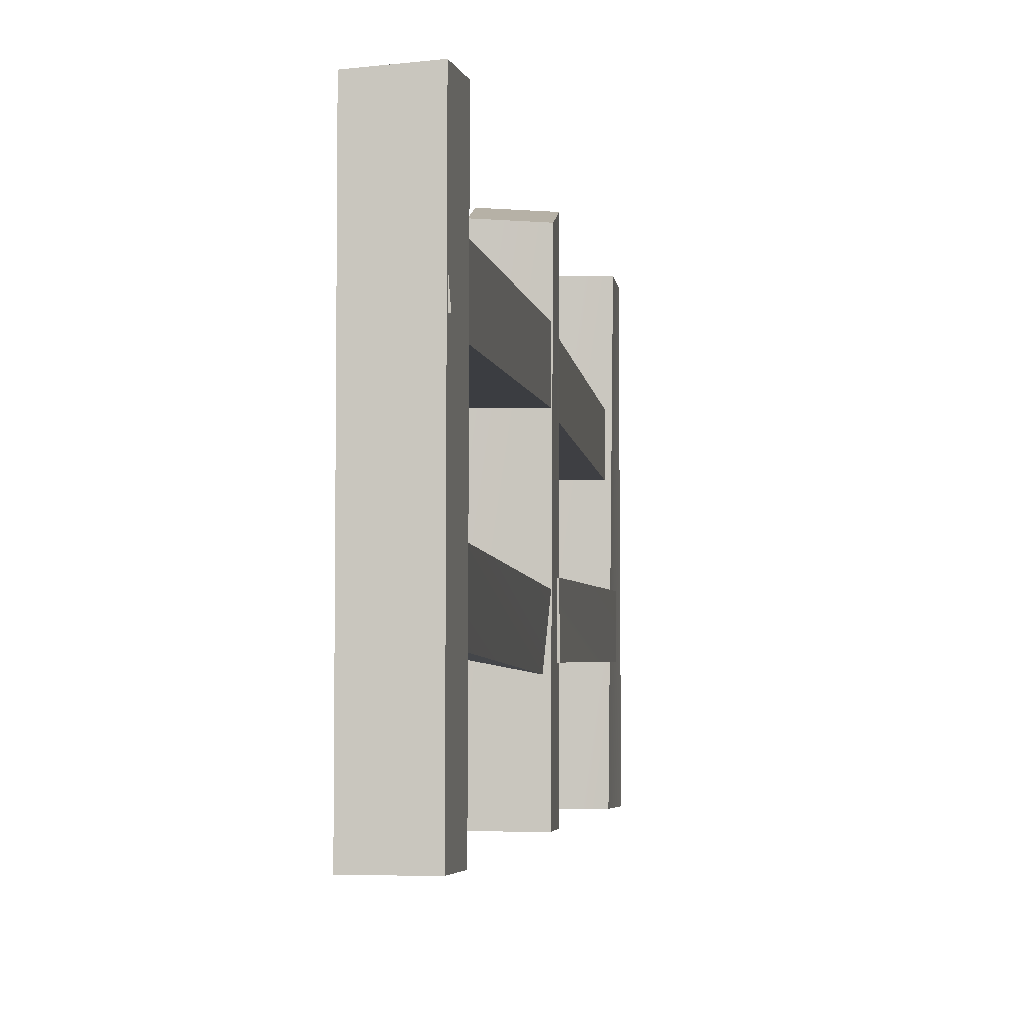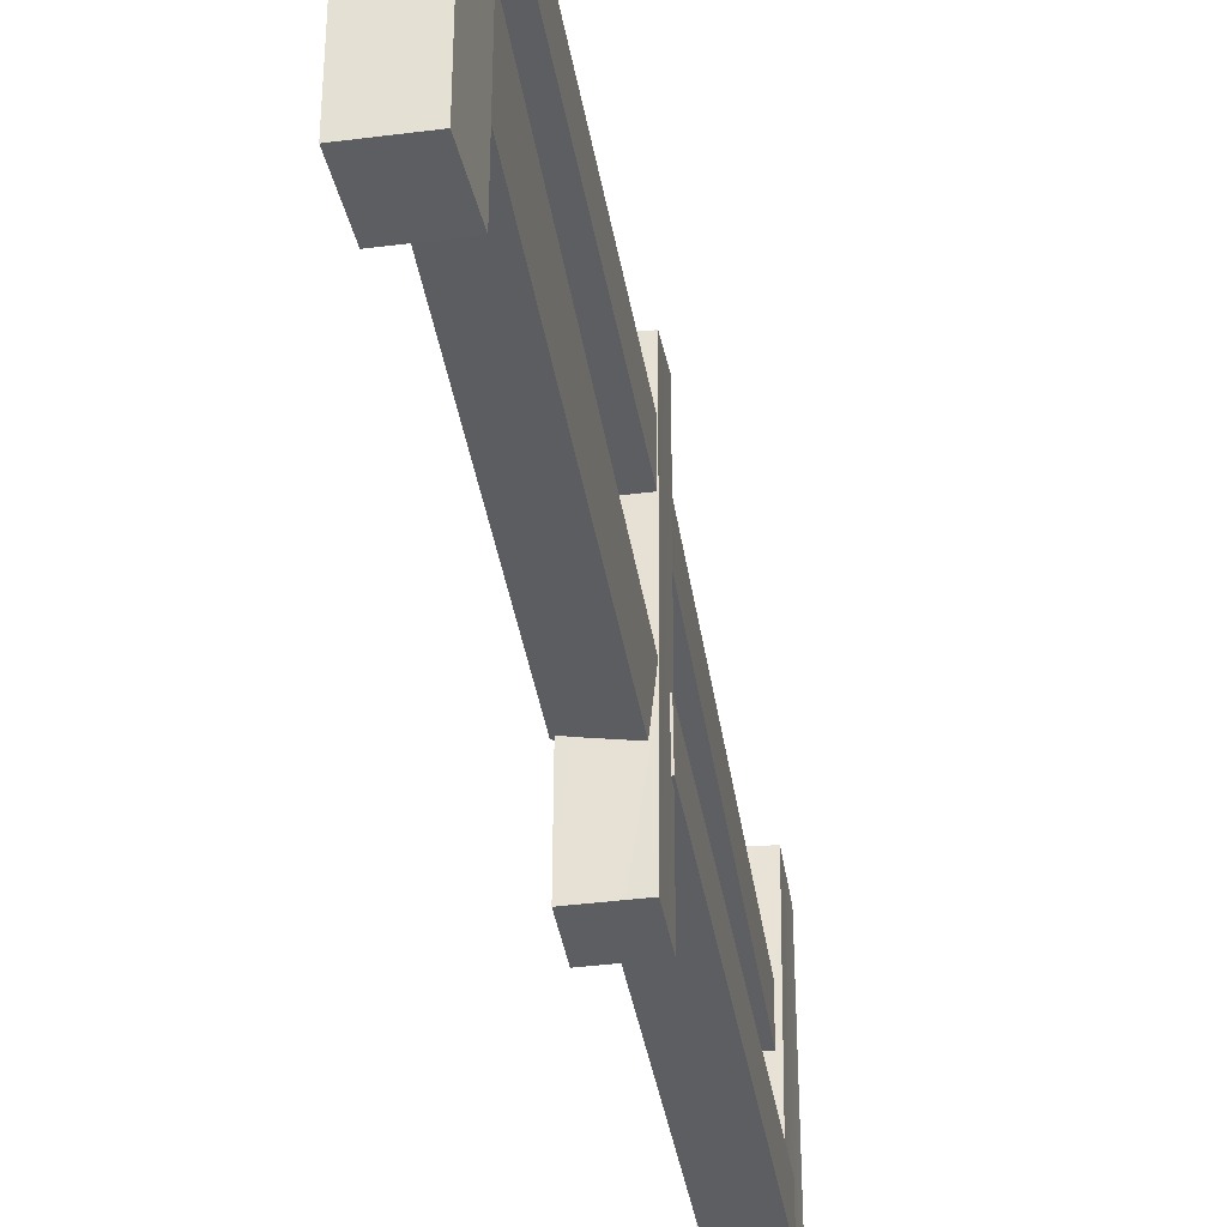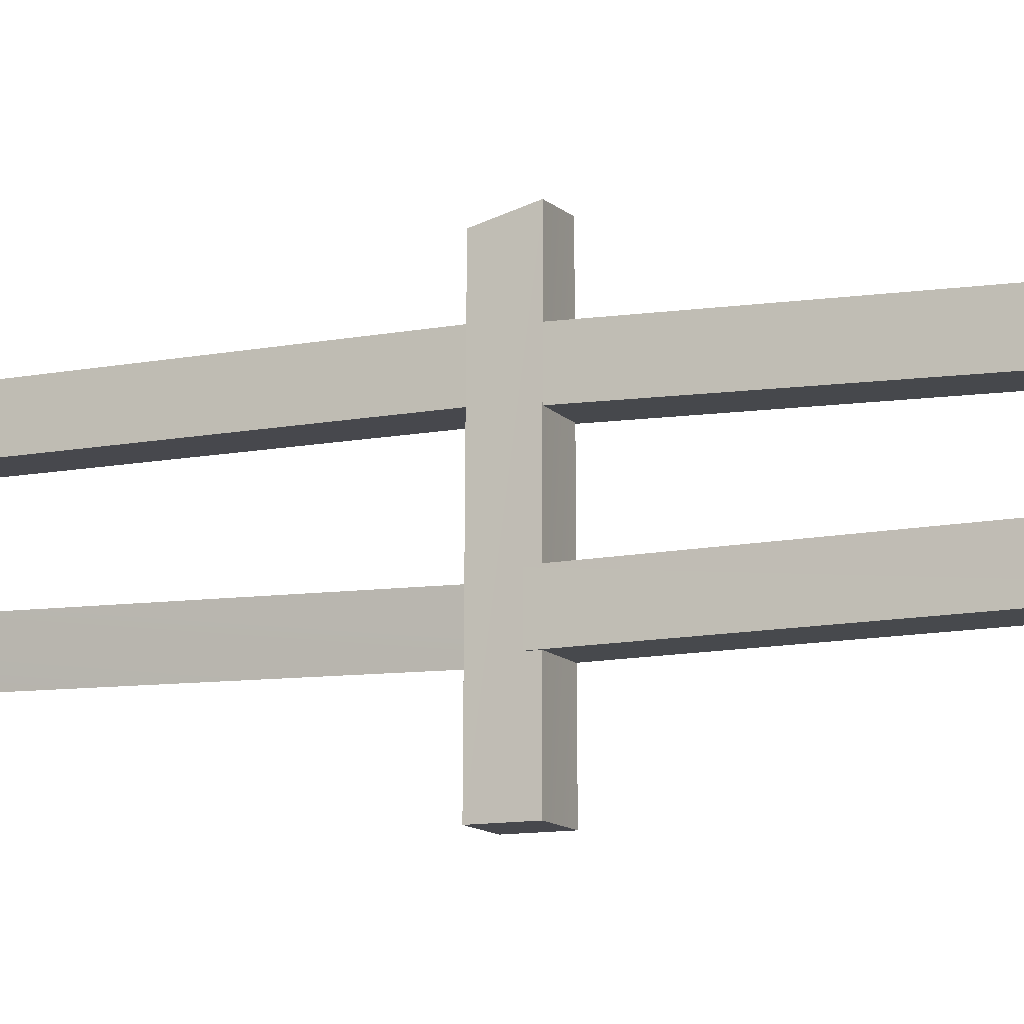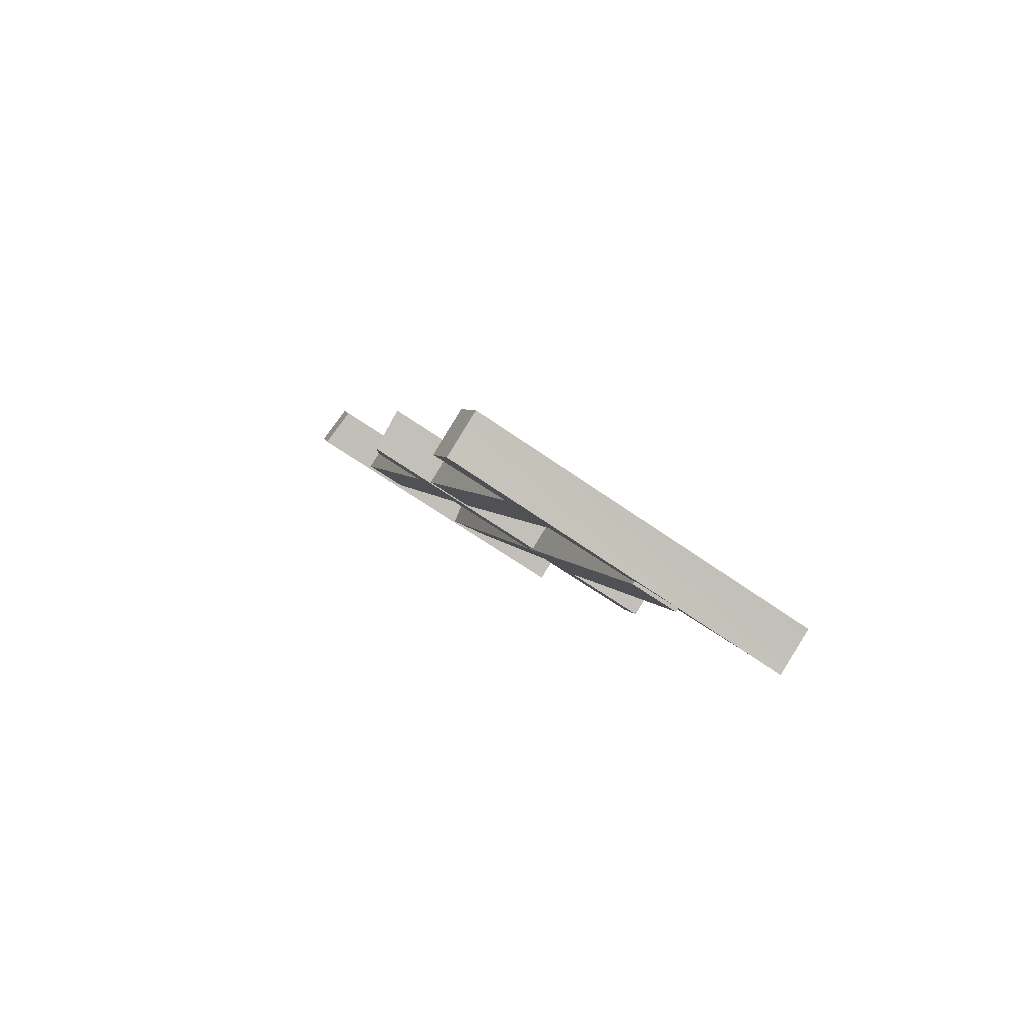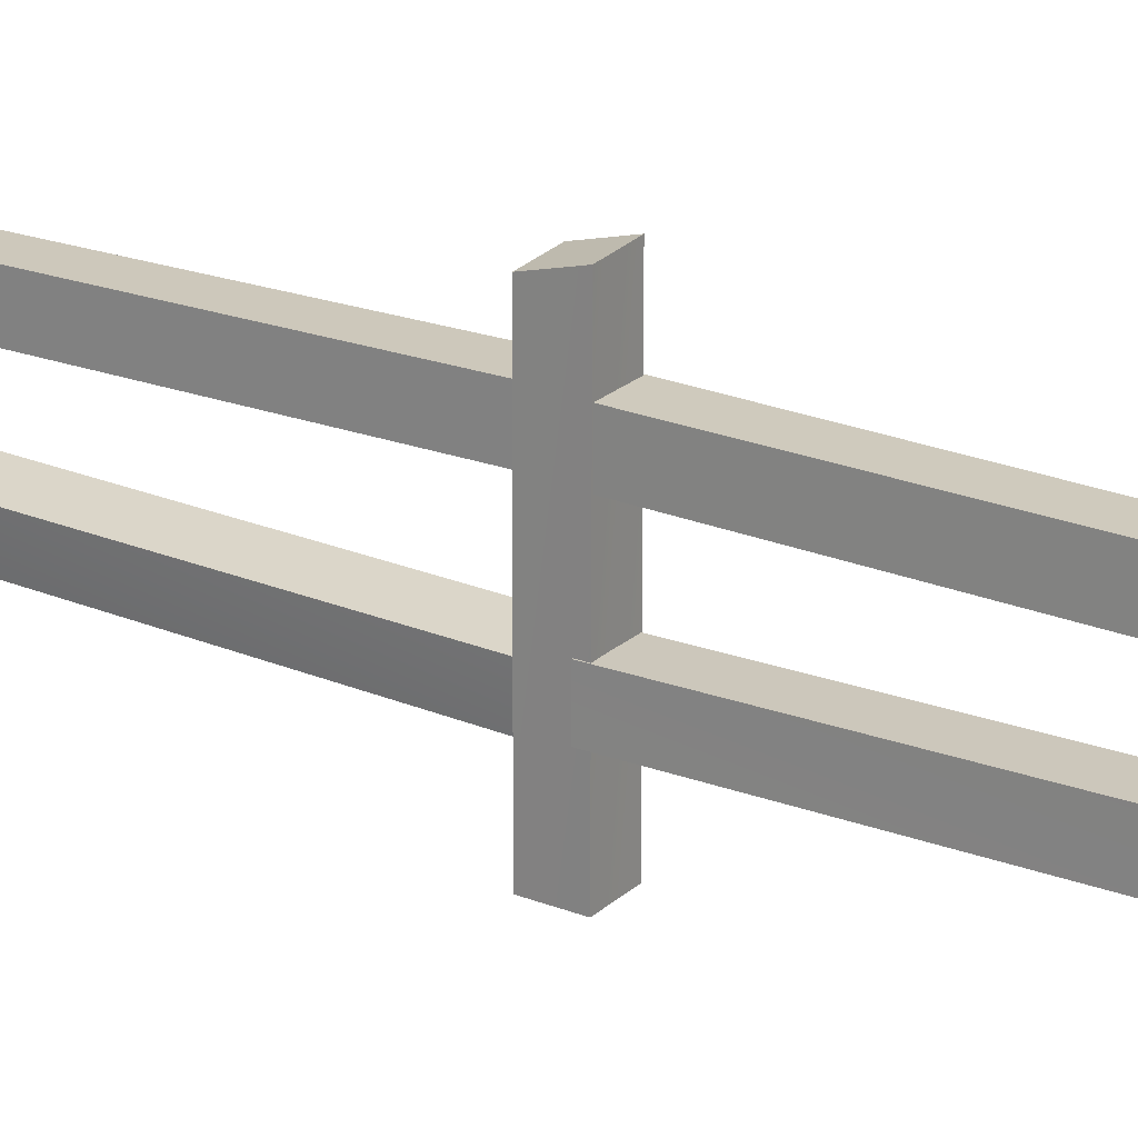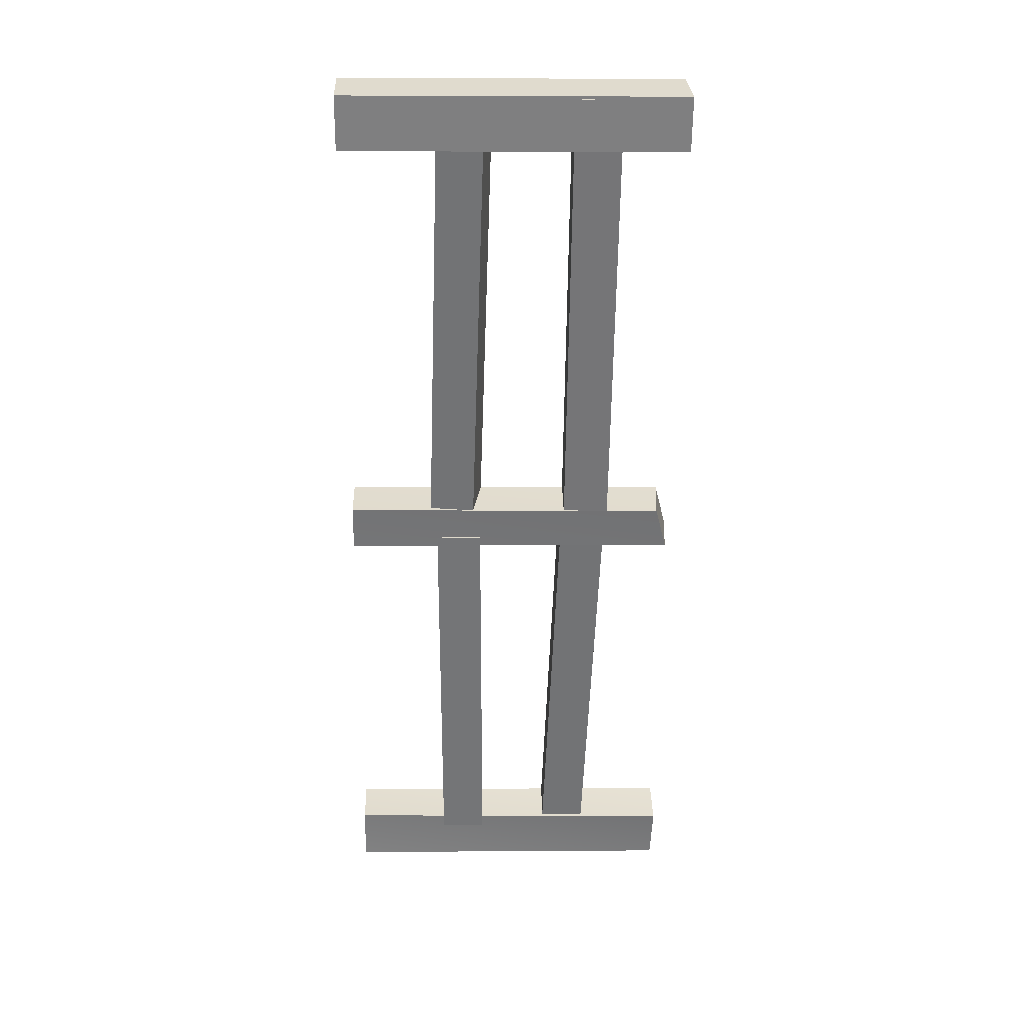
<metadata>
{"format":"obj","ext":"obj","renderer":"f3d","projection":"perspective","resolution":1024,"background":"white","views":[{"elev":-2.6,"azim":27.2,"up":"+Y"},{"elev":-38.8,"azim":30.6,"up":"+Y"},{"elev":-12.0,"azim":135.8,"up":"+Y"},{"elev":-68.8,"azim":-124.6,"up":"+Z"},{"elev":21.8,"azim":145.2,"up":"+Y"},{"elev":12.3,"azim":88.6,"up":"+Z"}]}
</metadata>
<code>
g WoodLog Plank Mesh
v 0.1864 -0.00054 -0.07244
v 0 0 0
v -0.002672 1.495 0.008045
v 0.1756 1.496 -0.08267
v 0.2589 0 0.1618
v 0.1864 -0.00054 -0.07244
v 0.1756 1.496 -0.08267
v 0.2662 1.505 0.1432
v 0.07245 0.00054 0.2342
v 0.2589 0 0.1618
v 0.2662 1.505 0.1432
v 0.08792 1.504 0.234
v 0 0 0
v 0.07245 0.00054 0.2342
v 0.08792 1.504 0.234
v -0.002672 1.495 0.008045
v 0.1756 1.496 -0.08267
v -0.002672 1.495 0.008045
v 0.08792 1.504 0.234
v 0.2662 1.505 0.1432
v 0.2589 0 0.1618
v 0.07245 0.00054 0.2342
v 0 0 0
v 0.1864 -0.00054 -0.07244
v 0.9041 1.176 1.781
v 0.9058 0.9766 1.787
v 0.225 0.9232 0.1045
v 0.2233 1.123 0.09884
v 0.713 1.177 1.855
v 0.9041 1.176 1.781
v 0.2233 1.123 0.09884
v 0.05537 1.124 0.1634
v 0.7146 0.9771 1.861
v 0.713 1.177 1.855
v 0.05537 1.124 0.1634
v 0.05699 0.9238 0.1691
v 0.9058 0.9766 1.787
v 0.7146 0.9771 1.861
v 0.05699 0.9238 0.1691
v 0.225 0.9232 0.1045
v 0.2233 1.123 0.09884
v 0.225 0.9232 0.1045
v 0.05699 0.9238 0.1691
v 0.05537 1.124 0.1634
v 0.713 1.177 1.855
v 0.7146 0.9771 1.861
v 0.9058 0.9766 1.787
v 0.9041 1.176 1.781
v 0.9178 0.6008 1.794
v 0.9195 0.4008 1.793
v 0.2547 0.4124 0.1006
v 0.2556 0.6124 0.1016
v 0.7289 0.6013 1.863
v 0.9178 0.6008 1.794
v 0.2556 0.6124 0.1016
v 0.0712 0.6129 0.1707
v 0.728 0.4013 1.862
v 0.7289 0.6013 1.863
v 0.0712 0.6129 0.1707
v 0.07023 0.4129 0.1697
v 0.9195 0.4008 1.793
v 0.728 0.4013 1.862
v 0.07023 0.4129 0.1697
v 0.2547 0.4124 0.1006
v 0.2556 0.6124 0.1016
v 0.2547 0.4124 0.1006
v 0.07023 0.4129 0.1697
v 0.0712 0.6129 0.1707
v 0.7289 0.6013 1.863
v 0.728 0.4013 1.862
v 0.9195 0.4008 1.793
v 0.9178 0.6008 1.794
v 1.686 1.215 3.804
v 1.7 1.016 3.796
v 1.522 1.001 3.865
v 1.509 1.201 3.872
v 1.694 0.6648 3.8
v 1.693 0.4648 3.8
v 1.515 0.4653 3.87
v 1.515 0.6653 3.869
v 1.624 0.00946 3.591
v 1.438 0.01 3.664
v 1.441 1.455 3.659
v 1.626 1.472 3.586
v 1.697 0.01 3.814
v 1.624 0.00946 3.591
v 1.626 1.472 3.586
v 1.699 1.472 3.809
v 1.51 0.01054 3.887
v 1.697 0.01 3.814
v 1.699 1.472 3.809
v 1.513 1.456 3.882
v 1.438 0.01 3.664
v 1.51 0.01054 3.887
v 1.513 1.456 3.882
v 1.441 1.455 3.659
v 1.626 1.472 3.586
v 1.441 1.455 3.659
v 1.513 1.456 3.882
v 1.699 1.472 3.809
v 1.697 0.01 3.814
v 1.51 0.01054 3.887
v 1.438 0.01 3.664
v 1.624 0.00946 3.591
v 0.8964 0.00946 1.754
v 0.71 0.01 1.827
v 0.7131 1.483 1.828
v 0.8968 1.471 1.75
v 0.9688 0.01 1.941
v 0.8964 0.00946 1.754
v 0.8968 1.471 1.75
v 0.9701 1.422 1.929
v 0.7824 0.01054 2.013
v 0.9688 0.01 1.941
v 0.9701 1.422 1.929
v 0.7865 1.434 2.008
v 0.71 0.01 1.827
v 0.7824 0.01054 2.013
v 0.7865 1.434 2.008
v 0.7131 1.483 1.828
v 0.8968 1.471 1.75
v 0.7131 1.483 1.828
v 0.7865 1.434 2.008
v 0.9701 1.422 1.929
v 0.9688 0.01 1.941
v 0.7824 0.01054 2.013
v 0.71 0.01 1.827
v 0.8964 0.00946 1.754
v 1.628 0.6151 3.613
v 1.606 0.4189 3.632
v 0.9461 0.3721 1.935
v 0.9605 0.5683 1.917
v 1.44 0.6517 3.68
v 1.628 0.6151 3.613
v 0.9605 0.5683 1.917
v 0.7804 0.6049 1.984
v 1.428 0.4554 3.699
v 1.44 0.6517 3.68
v 0.7804 0.6049 1.984
v 0.7679 0.4087 2.002
v 1.606 0.4189 3.632
v 1.428 0.4554 3.699
v 0.7679 0.4087 2.002
v 0.9461 0.3721 1.935
v 0.9605 0.5683 1.917
v 0.9461 0.3721 1.935
v 0.7679 0.4087 2.002
v 0.7804 0.6049 1.984
v 1.44 0.6517 3.68
v 1.428 0.4554 3.699
v 1.606 0.4189 3.632
v 1.628 0.6151 3.613
v 1.622 1.19 3.618
v 1.622 0.99 3.619
v 0.964 0.99 1.926
v 0.9645 1.19 1.926
v 1.44 1.191 3.688
v 1.622 1.19 3.618
v 0.9645 1.19 1.926
v 0.7766 1.191 1.995
v 1.437 0.9905 3.688
v 1.44 1.191 3.688
v 0.7766 1.191 1.995
v 0.7761 0.9905 1.995
v 1.622 0.99 3.619
v 1.437 0.9905 3.688
v 0.7761 0.9905 1.995
v 0.964 0.99 1.926
v 0.9645 1.19 1.926
v 0.964 0.99 1.926
v 0.7761 0.9905 1.995
v 0.7766 1.191 1.995
v 1.44 1.191 3.688
v 1.437 0.9905 3.688
v 1.622 0.99 3.619
v 1.622 1.19 3.618
f 1 2 3
f 4 1 3
f 5 6 7
f 8 5 7
f 9 10 11
f 12 9 11
f 13 14 15
f 16 13 15
f 17 18 19
f 20 17 19
f 21 22 23
f 24 21 23
f 25 26 27
f 28 25 27
f 29 30 31
f 32 29 31
f 33 34 35
f 36 33 35
f 37 38 39
f 40 37 39
f 41 42 43
f 44 41 43
f 45 46 47
f 48 45 47
f 49 50 51
f 52 49 51
f 53 54 55
f 56 53 55
f 57 58 59
f 60 57 59
f 61 62 63
f 64 61 63
f 65 66 67
f 68 65 67
f 69 70 71
f 72 69 71
f 73 74 75
f 76 73 75
f 77 78 79
f 80 77 79
f 81 82 83
f 84 81 83
f 85 86 87
f 88 85 87
f 89 90 91
f 92 89 91
f 93 94 95
f 96 93 95
f 97 98 99
f 100 97 99
f 101 102 103
f 104 101 103
f 105 106 107
f 108 105 107
f 109 110 111
f 112 109 111
f 113 114 115
f 116 113 115
f 117 118 119
f 120 117 119
f 121 122 123
f 124 121 123
f 125 126 127
f 128 125 127
f 129 130 131
f 132 129 131
f 133 134 135
f 136 133 135
f 137 138 139
f 140 137 139
f 141 142 143
f 144 141 143
f 145 146 147
f 148 145 147
f 149 150 151
f 152 149 151
f 153 154 155
f 156 153 155
f 157 158 159
f 160 157 159
f 161 162 163
f 164 161 163
f 165 166 167
f 168 165 167
f 169 170 171
f 172 169 171
f 173 174 175
f 176 173 175

</code>
